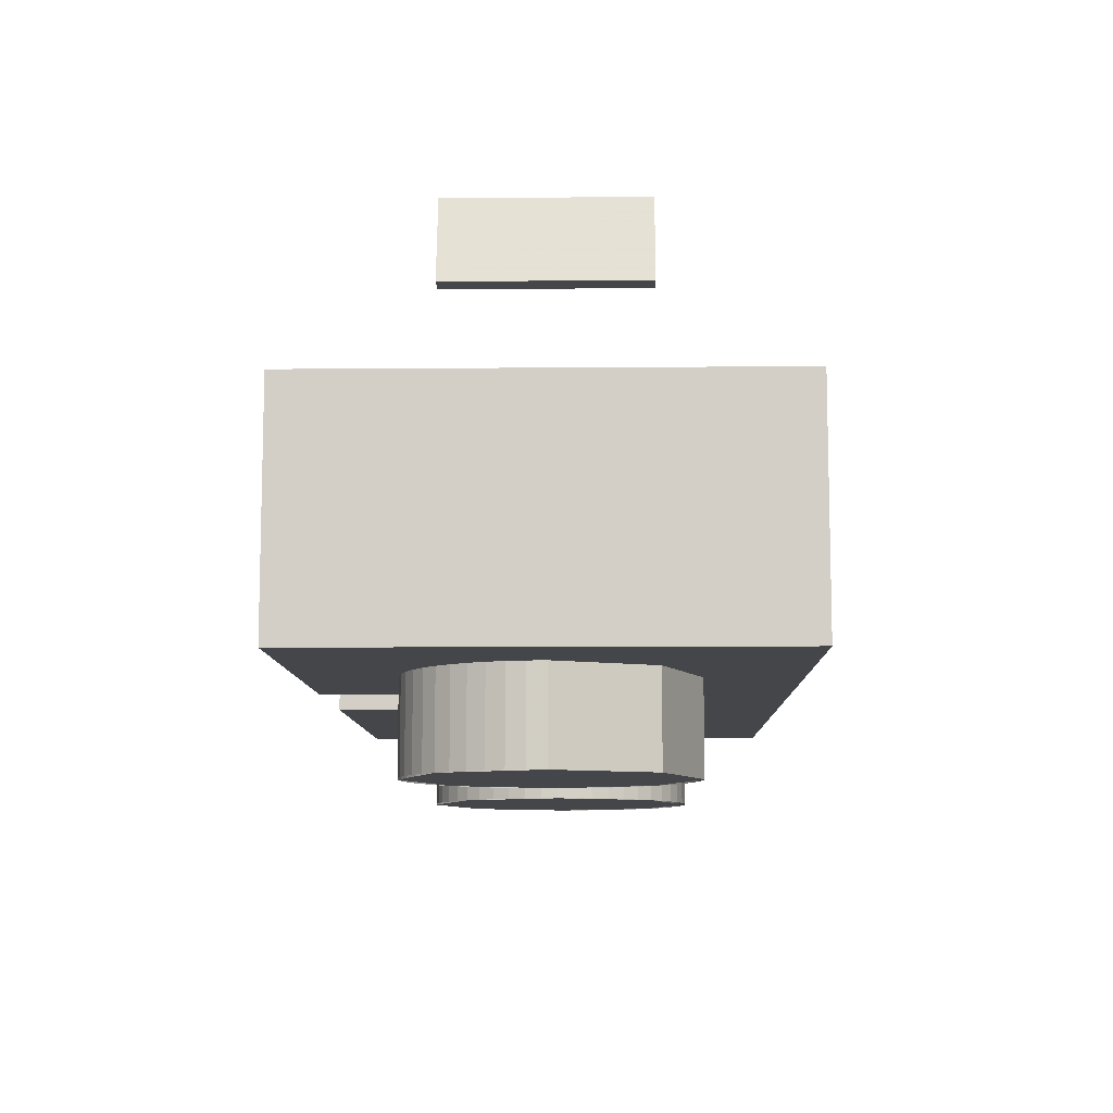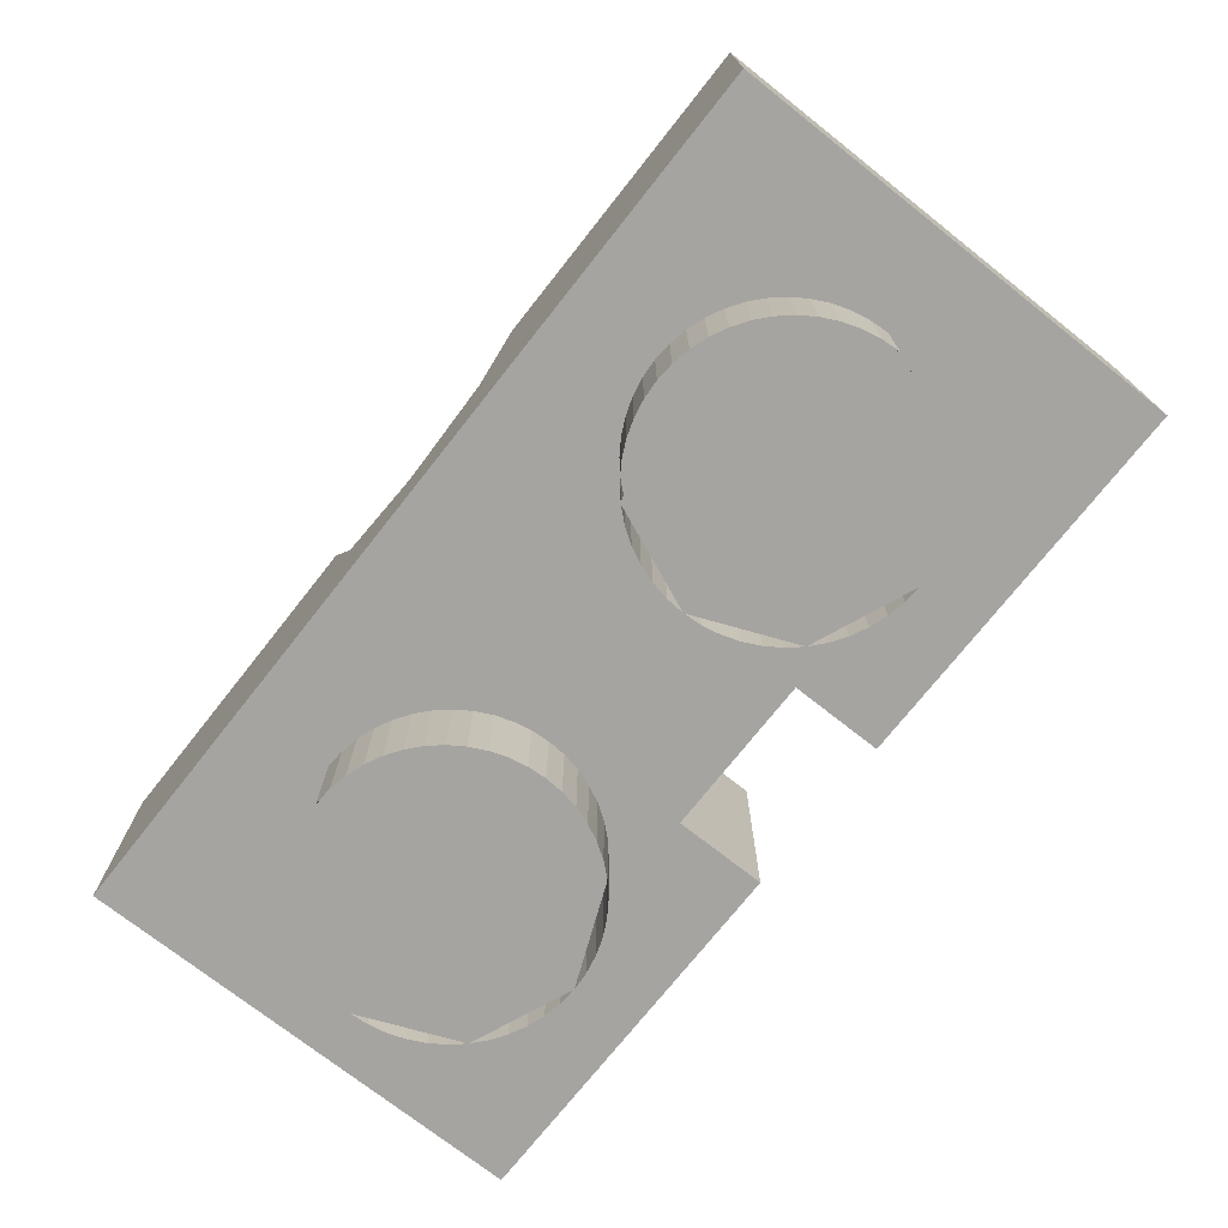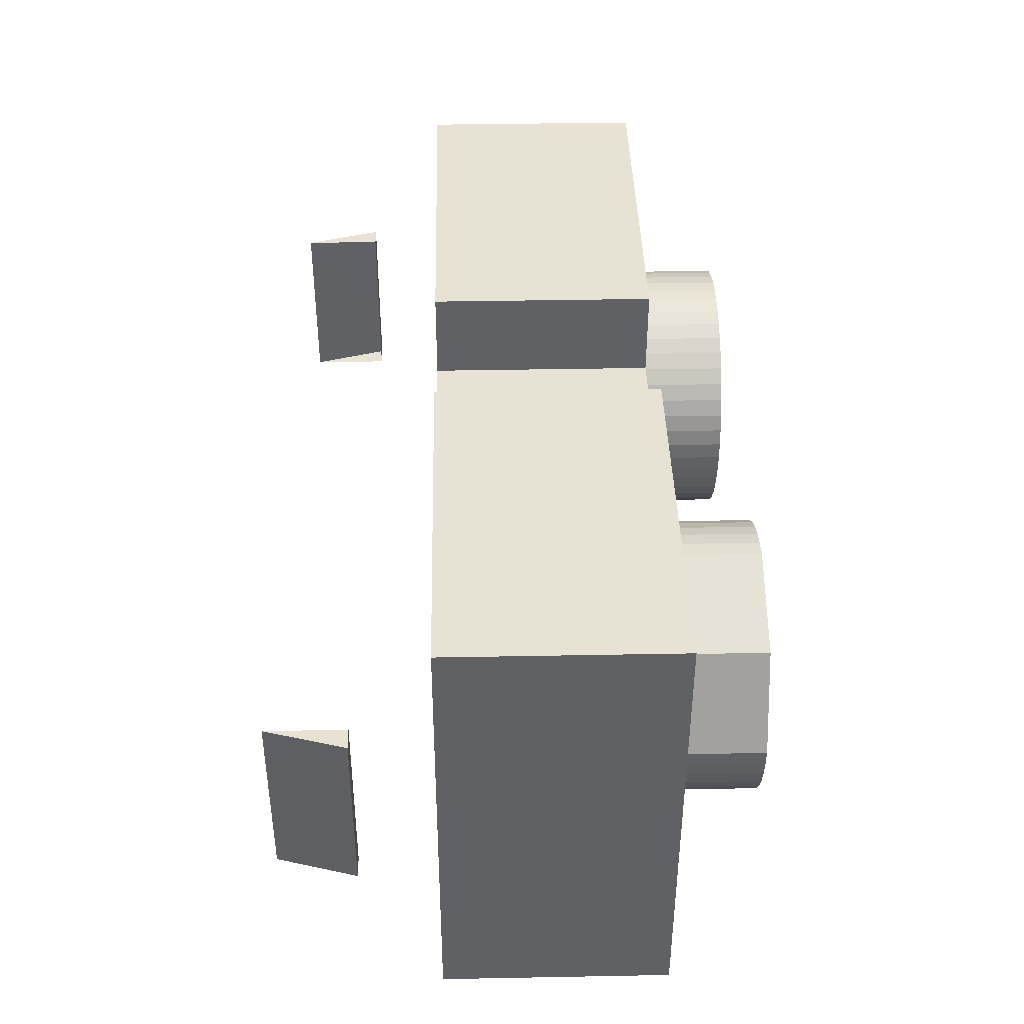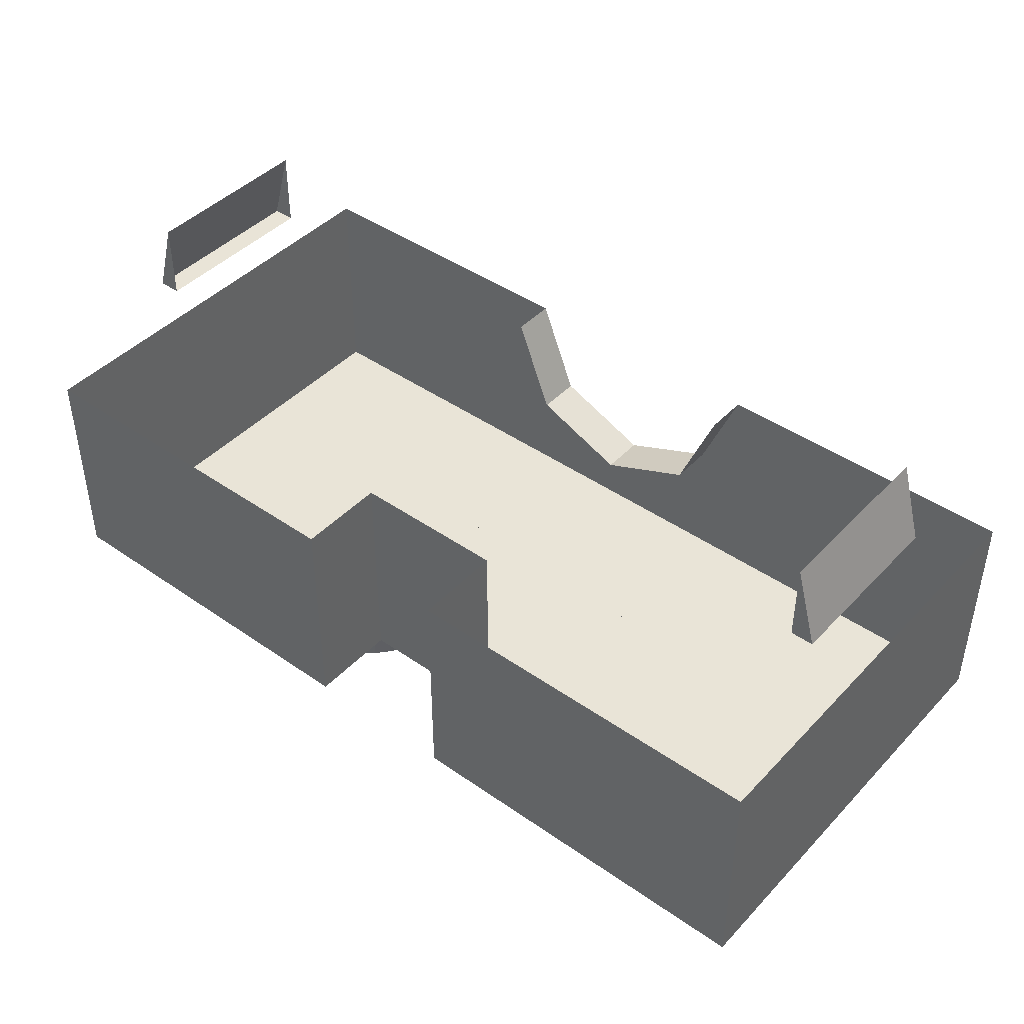
<metadata>
{"format":"obj","ext":"obj","renderer":"f3d","projection":"perspective","resolution":1024,"background":"white","views":[{"elev":-9.4,"azim":91.2,"up":"+Y"},{"elev":-73.5,"azim":-128.3,"up":"+Y"},{"elev":40.6,"azim":-91.3,"up":"+Z"},{"elev":43.4,"azim":39.5,"up":"+Y"}]}
</metadata>
<code>
v -0.9 0.675 0.2
v -0.95 0.675 0.2
v -0.95 0.675 -0.2
v -0.9 0.675 -0.2
v -0.95 0.675 0.2
v -0.9 0.85 0.2
v -0.9 0.85 -0.2
v -0.95 0.675 -0.2
v -0.95 0.675 0.2
v -0.9 0.675 0.2
v -0.9 0.85 0.2
v -0.9 0.85 -0.2
v -0.9 0.675 -0.2
v -0.95 0.675 -0.2
v 0.9 0.675 0.2
v 0.95 0.675 0.2
v 0.95 0.675 -0.2
v 0.9 0.675 -0.2
v 0.95 0.675 0.2
v 0.9 0.85 0.2
v 0.9 0.85 -0.2
v 0.95 0.675 -0.2
v 0.95 0.675 0.2
v 0.9 0.675 0.2
v 0.9 0.85 0.2
v 0.9 0.85 -0.2
v 0.9 0.675 -0.2
v 0.95 0.675 -0.2
v -0.2121 0.2879 -0.5
v -0.3 0.5 -0.5
v -0.3 0.5 -0.4
v -0.2121 0.2879 -0.4
v 0 0.2 -0.5
v -0.2121 0.2879 -0.5
v -0.2121 0.2879 -0.4
v 0 0.2 -0.4
v 0.2121 0.2879 -0.5
v 0 0.2 -0.5
v 0 0.2 -0.4
v 0.2121 0.2879 -0.4
v 0.3 0.5 -0.5
v 0.2121 0.2879 -0.5
v 0.2121 0.2879 -0.4
v 0.3 0.5 -0.4
v -0.3 0.2 -0.5
v -0.2121 0.2879 -0.5
v -0.3 0.5 -0.5
v -0.3 0.2 -0.5
v 0 0.2 -0.5
v -0.2121 0.2879 -0.5
v 0.3 0.2 -0.5
v 0.2121 0.2879 -0.5
v 0 0.2 -0.5
v 0.3 0.2 -0.5
v 0.3 0.5 -0.5
v 0.2121 0.2879 -0.5
v 0.3 0.2 -0.5
v 0.3 0.5 -0.5
v 1 0.5 -0.5
v 1 0 -0.5
v -1 0.5 -0.5
v -0.3 0.5 -0.5
v -0.3 0.2 -0.5
v -1 0 -0.5
v -1 0 -0.5
v -0.3 0.2 -0.5
v 0.3 0.2 -0.5
v 1 0 -0.5
v 1 0 0.5
v 1 0 -0.5
v 1 0.5 -0.5
v 1 0.5 0.5
v 1 0 0.5
v 1 0.5 0.5
v 0.175 0.5 0.5
v 0.175 0 0.5
v -1 0.5 0.5
v -1 0.5 -0.5
v -1 0 -0.5
v -1 0 0.5
v -1 0.5 0.5
v -1 0 0.5
v -0.175 0 0.5
v -0.175 0.5 0.5
v 0.175 0 0.3
v -0.175 0 0.3
v -0.175 0.5 0.3
v 0.175 0.5 0.3
v -0.175 0 0.3
v -0.175 0 0.5
v -0.175 0.5 0.5
v -0.175 0.5 0.3
v 0.175 0.5 0.3
v 0.175 0.5 0.5
v 0.175 0 0.5
v 0.175 0 0.3
v 1 0 0.5
v 0.175 0 0.5
v 0.175 0 0.3
v 1 0 -0.5
v 0.175 0 0.3
v -0.175 0 0.3
v -1 0 -0.5
v 1 0 -0.5
v -1 0 -0.5
v -0.175 0 0.3
v -0.175 0 0.5
v -1 0 0.5
v 0.5 -0.2 0
v 0.8 -0.2 0
v 0.7121 -0.2 0.2121
v 0.5 -0.2 0
v 0.7121 -0.2 0.2121
v 0.5 -0.2 0.3
v 0.5 -0.2 0
v 0.5 -0.2 0.3
v 0.2879 -0.2 0.2121
v 0.5 -0.2 0
v 0.2879 -0.2 0.2121
v 0.2 -0.2 0
v 0.5 -0.2 0
v 0.2 -0.2 0
v 0.2879 -0.2 -0.2121
v 0.5 -0.2 0
v 0.2879 -0.2 -0.2121
v 0.5 -0.2 -0.3
v 0.7974 -0.2 0.03915
v 0.8 -0.2 0
v 0.8 0 0
v 0.7974 0 0.03915
v 0.7898 -0.2 0.07764
v 0.7974 -0.2 0.03915
v 0.7974 0 0.03915
v 0.7898 0 0.07764
v 0.7772 -0.2 0.1148
v 0.7898 -0.2 0.07764
v 0.7898 0 0.07764
v 0.7772 0 0.1148
v 0.7598 -0.2 0.15
v 0.7772 -0.2 0.1148
v 0.7772 0 0.1148
v 0.7598 0 0.15
v 0.738 -0.2 0.1826
v 0.7598 -0.2 0.15
v 0.7598 0 0.15
v 0.738 0 0.1826
v 0.7121 -0.2 0.2121
v 0.738 -0.2 0.1826
v 0.738 0 0.1826
v 0.7121 0 0.2121
v 0.6826 -0.2 0.238
v 0.7121 -0.2 0.2121
v 0.7121 0 0.2121
v 0.6826 0 0.238
v 0.65 -0.2 0.2598
v 0.6826 -0.2 0.238
v 0.6826 0 0.238
v 0.65 0 0.2598
v 0.6148 -0.2 0.2772
v 0.65 -0.2 0.2598
v 0.65 0 0.2598
v 0.6148 0 0.2772
v 0.5776 -0.2 0.2898
v 0.6148 -0.2 0.2772
v 0.6148 0 0.2772
v 0.5776 0 0.2898
v 0.5392 -0.2 0.2974
v 0.5776 -0.2 0.2898
v 0.5776 0 0.2898
v 0.5392 0 0.2974
v 0.5 -0.2 0.3
v 0.5392 -0.2 0.2974
v 0.5392 0 0.2974
v 0.5 0 0.3
v 0.4608 -0.2 0.2974
v 0.5 -0.2 0.3
v 0.5 0 0.3
v 0.4608 0 0.2974
v 0.4224 -0.2 0.2898
v 0.4608 -0.2 0.2974
v 0.4608 0 0.2974
v 0.4224 0 0.2898
v 0.3852 -0.2 0.2772
v 0.4224 -0.2 0.2898
v 0.4224 0 0.2898
v 0.3852 0 0.2772
v 0.35 -0.2 0.2598
v 0.3852 -0.2 0.2772
v 0.3852 0 0.2772
v 0.35 0 0.2598
v 0.3174 -0.2 0.238
v 0.35 -0.2 0.2598
v 0.35 0 0.2598
v 0.3174 0 0.238
v 0.2879 -0.2 0.2121
v 0.3174 -0.2 0.238
v 0.3174 0 0.238
v 0.2879 0 0.2121
v 0.262 -0.2 0.1826
v 0.2879 -0.2 0.2121
v 0.2879 0 0.2121
v 0.262 0 0.1826
v 0.2402 -0.2 0.15
v 0.262 -0.2 0.1826
v 0.262 0 0.1826
v 0.2402 0 0.15
v 0.2228 -0.2 0.1148
v 0.2402 -0.2 0.15
v 0.2402 0 0.15
v 0.2228 0 0.1148
v 0.2102 -0.2 0.07764
v 0.2228 -0.2 0.1148
v 0.2228 0 0.1148
v 0.2102 0 0.07764
v 0.2026 -0.2 0.03915
v 0.2102 -0.2 0.07764
v 0.2102 0 0.07764
v 0.2026 0 0.03915
v 0.2 -0.2 0
v 0.2026 -0.2 0.03915
v 0.2026 0 0.03915
v 0.2 0 0
v 0.2026 -0.2 -0.03915
v 0.2 -0.2 0
v 0.2 0 0
v 0.2026 0 -0.03915
v 0.2102 -0.2 -0.07764
v 0.2026 -0.2 -0.03915
v 0.2026 0 -0.03915
v 0.2102 0 -0.07764
v 0.2228 -0.2 -0.1148
v 0.2102 -0.2 -0.07764
v 0.2102 0 -0.07764
v 0.2228 0 -0.1148
v 0.2402 -0.2 -0.15
v 0.2228 -0.2 -0.1148
v 0.2228 0 -0.1148
v 0.2402 0 -0.15
v 0.262 -0.2 -0.1826
v 0.2402 -0.2 -0.15
v 0.2402 0 -0.15
v 0.262 0 -0.1826
v 0.2879 -0.2 -0.2121
v 0.262 -0.2 -0.1826
v 0.262 0 -0.1826
v 0.2879 0 -0.2121
v 0.3174 -0.2 -0.238
v 0.2879 -0.2 -0.2121
v 0.2879 0 -0.2121
v 0.3174 0 -0.238
v 0.35 -0.2 -0.2598
v 0.3174 -0.2 -0.238
v 0.3174 0 -0.238
v 0.35 0 -0.2598
v 0.3852 -0.2 -0.2772
v 0.35 -0.2 -0.2598
v 0.35 0 -0.2598
v 0.3852 0 -0.2772
v 0.4224 -0.2 -0.2898
v 0.3852 -0.2 -0.2772
v 0.3852 0 -0.2772
v 0.4224 0 -0.2898
v 0.4608 -0.2 -0.2974
v 0.4224 -0.2 -0.2898
v 0.4224 0 -0.2898
v 0.4608 0 -0.2974
v 0.5 -0.2 -0.3
v 0.4608 -0.2 -0.2974
v 0.4608 0 -0.2974
v 0.5 0 -0.3
v 0.5 -0.2 0
v 0.5 -0.2 -0.3
v 0.7121 -0.2 -0.2121
v 0.5 -0.2 0
v 0.7121 -0.2 -0.2121
v 0.8 -0.2 0
v 0.7121 -0.2 -0.2121
v 0.5 -0.2 -0.3
v 0.5 -0.15 -0.3
v 0.7121 -0.15 -0.2121
v 0.8 -0.2 0
v 0.7121 -0.2 -0.2121
v 0.7121 -0.15 -0.2121
v 0.8 -0.15 0
v 0.7121 0 -0.2121
v 0.5 0 -0.3
v 0.5 -0.15 -0.3
v 0.7121 -0.15 -0.2121
v 0.8 0 0
v 0.7121 0 -0.2121
v 0.7121 -0.15 -0.2121
v 0.8 -0.15 0
v -0.5 -0.2 0
v -0.8 -0.2 0
v -0.7121 -0.2 -0.2121
v -0.5 -0.2 0
v -0.7121 -0.2 -0.2121
v -0.5 -0.2 -0.3
v -0.5 -0.2 0
v -0.5 -0.2 -0.3
v -0.2879 -0.2 -0.2121
v -0.5 -0.2 0
v -0.2879 -0.2 -0.2121
v -0.2 -0.2 0
v -0.5 -0.2 0
v -0.2 -0.2 0
v -0.2879 -0.2 0.2121
v -0.5 -0.2 0
v -0.2879 -0.2 0.2121
v -0.5 -0.2 0.3
v -0.7974 -0.2 -0.03915
v -0.8 -0.2 0
v -0.8 0 0
v -0.7974 0 -0.03915
v -0.7898 -0.2 -0.07764
v -0.7974 -0.2 -0.03915
v -0.7974 0 -0.03915
v -0.7898 0 -0.07764
v -0.7772 -0.2 -0.1148
v -0.7898 -0.2 -0.07764
v -0.7898 0 -0.07764
v -0.7772 0 -0.1148
v -0.7598 -0.2 -0.15
v -0.7772 -0.2 -0.1148
v -0.7772 0 -0.1148
v -0.7598 0 -0.15
v -0.738 -0.2 -0.1826
v -0.7598 -0.2 -0.15
v -0.7598 0 -0.15
v -0.738 0 -0.1826
v -0.7121 -0.2 -0.2121
v -0.738 -0.2 -0.1826
v -0.738 0 -0.1826
v -0.7121 0 -0.2121
v -0.6826 -0.2 -0.238
v -0.7121 -0.2 -0.2121
v -0.7121 0 -0.2121
v -0.6826 0 -0.238
v -0.65 -0.2 -0.2598
v -0.6826 -0.2 -0.238
v -0.6826 0 -0.238
v -0.65 0 -0.2598
v -0.6148 -0.2 -0.2772
v -0.65 -0.2 -0.2598
v -0.65 0 -0.2598
v -0.6148 0 -0.2772
v -0.5776 -0.2 -0.2898
v -0.6148 -0.2 -0.2772
v -0.6148 0 -0.2772
v -0.5776 0 -0.2898
v -0.5392 -0.2 -0.2974
v -0.5776 -0.2 -0.2898
v -0.5776 0 -0.2898
v -0.5392 0 -0.2974
v -0.5 -0.2 -0.3
v -0.5392 -0.2 -0.2974
v -0.5392 0 -0.2974
v -0.5 0 -0.3
v -0.4608 -0.2 -0.2974
v -0.5 -0.2 -0.3
v -0.5 0 -0.3
v -0.4608 0 -0.2974
v -0.4224 -0.2 -0.2898
v -0.4608 -0.2 -0.2974
v -0.4608 0 -0.2974
v -0.4224 0 -0.2898
v -0.3852 -0.2 -0.2772
v -0.4224 -0.2 -0.2898
v -0.4224 0 -0.2898
v -0.3852 0 -0.2772
v -0.35 -0.2 -0.2598
v -0.3852 -0.2 -0.2772
v -0.3852 0 -0.2772
v -0.35 0 -0.2598
v -0.3174 -0.2 -0.238
v -0.35 -0.2 -0.2598
v -0.35 0 -0.2598
v -0.3174 0 -0.238
v -0.2879 -0.2 -0.2121
v -0.3174 -0.2 -0.238
v -0.3174 0 -0.238
v -0.2879 0 -0.2121
v -0.262 -0.2 -0.1826
v -0.2879 -0.2 -0.2121
v -0.2879 0 -0.2121
v -0.262 0 -0.1826
v -0.2402 -0.2 -0.15
v -0.262 -0.2 -0.1826
v -0.262 0 -0.1826
v -0.2402 0 -0.15
v -0.2228 -0.2 -0.1148
v -0.2402 -0.2 -0.15
v -0.2402 0 -0.15
v -0.2228 0 -0.1148
v -0.2102 -0.2 -0.07764
v -0.2228 -0.2 -0.1148
v -0.2228 0 -0.1148
v -0.2102 0 -0.07764
v -0.2026 -0.2 -0.03915
v -0.2102 -0.2 -0.07764
v -0.2102 0 -0.07764
v -0.2026 0 -0.03915
v -0.2 -0.2 0
v -0.2026 -0.2 -0.03915
v -0.2026 0 -0.03915
v -0.2 0 0
v -0.2026 -0.2 0.03915
v -0.2 -0.2 0
v -0.2 0 0
v -0.2026 0 0.03915
v -0.2102 -0.2 0.07764
v -0.2026 -0.2 0.03915
v -0.2026 0 0.03915
v -0.2102 0 0.07764
v -0.2228 -0.2 0.1148
v -0.2102 -0.2 0.07764
v -0.2102 0 0.07764
v -0.2228 0 0.1148
v -0.2402 -0.2 0.15
v -0.2228 -0.2 0.1148
v -0.2228 0 0.1148
v -0.2402 0 0.15
v -0.262 -0.2 0.1826
v -0.2402 -0.2 0.15
v -0.2402 0 0.15
v -0.262 0 0.1826
v -0.2879 -0.2 0.2121
v -0.262 -0.2 0.1826
v -0.262 0 0.1826
v -0.2879 0 0.2121
v -0.3174 -0.2 0.238
v -0.2879 -0.2 0.2121
v -0.2879 0 0.2121
v -0.3174 0 0.238
v -0.35 -0.2 0.2598
v -0.3174 -0.2 0.238
v -0.3174 0 0.238
v -0.35 0 0.2598
v -0.3852 -0.2 0.2772
v -0.35 -0.2 0.2598
v -0.35 0 0.2598
v -0.3852 0 0.2772
v -0.4224 -0.2 0.2898
v -0.3852 -0.2 0.2772
v -0.3852 0 0.2772
v -0.4224 0 0.2898
v -0.4608 -0.2 0.2974
v -0.4224 -0.2 0.2898
v -0.4224 0 0.2898
v -0.4608 0 0.2974
v -0.5 -0.2 0.3
v -0.4608 -0.2 0.2974
v -0.4608 0 0.2974
v -0.5 0 0.3
v -0.5 -0.2 0
v -0.5 -0.2 0.3
v -0.7121 -0.2 0.2121
v -0.5 -0.2 0
v -0.7121 -0.2 0.2121
v -0.8 -0.2 0
v -0.7121 -0.2 0.2121
v -0.5 -0.2 0.3
v -0.5 -0.15 0.3
v -0.7121 -0.15 0.2121
v -0.8 -0.2 0
v -0.7121 -0.2 0.2121
v -0.7121 -0.15 0.2121
v -0.8 -0.15 0
v -0.7121 0 0.2121
v -0.5 0 0.3
v -0.5 -0.15 0.3
v -0.7121 -0.15 0.2121
v -0.8 0 0
v -0.7121 0 0.2121
v -0.7121 -0.15 0.2121
v -0.8 -0.15 0
g mesh4429965
f 1 2 3
f 3 4 1
f 5 6 7
f 7 8 5
f 9 10 11
f 12 13 14
g mesh4429967
f 15 17 16
f 17 15 18
f 19 21 20
f 21 19 22
f 23 25 24
f 26 28 27
g mesh4429971
f 29 30 31
f 31 32 29
f 33 34 35
f 35 36 33
f 37 38 39
f 39 40 37
f 41 42 43
f 43 44 41
g mesh4429975
f 45 47 46
f 48 50 49
f 51 53 52
f 54 56 55
f 57 58 59
f 59 60 57
f 61 62 63
f 63 64 61
f 65 66 67
f 67 68 65
g mesh4429977
f 69 70 71
f 71 72 69
f 73 74 75
f 75 76 73
g mesh4429979
f 77 78 79
f 79 80 77
f 81 82 83
f 83 84 81
g mesh4429981
f 85 87 86
f 87 85 88
f 89 91 90
f 91 89 92
f 93 95 94
f 95 93 96
f 97 98 99
f 99 100 97
f 101 102 103
f 103 104 101
f 105 106 107
f 107 108 105
g mesh4429988
f 109 110 111
f 112 113 114
f 115 116 117
f 118 119 120
f 121 122 123
f 124 125 126
g mesh4429990
f 127 128 129
f 129 130 127
f 131 132 133
f 133 134 131
f 135 136 137
f 137 138 135
f 139 140 141
f 141 142 139
f 143 144 145
f 145 146 143
f 147 148 149
f 149 150 147
f 151 152 153
f 153 154 151
f 155 156 157
f 157 158 155
f 159 160 161
f 161 162 159
f 163 164 165
f 165 166 163
f 167 168 169
f 169 170 167
f 171 172 173
f 173 174 171
f 175 176 177
f 177 178 175
f 179 180 181
f 181 182 179
f 183 184 185
f 185 186 183
f 187 188 189
f 189 190 187
f 191 192 193
f 193 194 191
f 195 196 197
f 197 198 195
f 199 200 201
f 201 202 199
f 203 204 205
f 205 206 203
f 207 208 209
f 209 210 207
f 211 212 213
f 213 214 211
f 215 216 217
f 217 218 215
f 219 220 221
f 221 222 219
f 223 224 225
f 225 226 223
f 227 228 229
f 229 230 227
f 231 232 233
f 233 234 231
f 235 236 237
f 237 238 235
f 239 240 241
f 241 242 239
f 243 244 245
f 245 246 243
f 247 248 249
f 249 250 247
f 251 252 253
f 253 254 251
f 255 256 257
f 257 258 255
f 259 260 261
f 261 262 259
f 263 264 265
f 265 266 263
f 267 268 269
f 269 270 267
g mesh4429996
f 271 272 273
f 274 275 276
g mesh4429998
f 277 278 279
f 279 280 277
f 281 282 283
f 283 284 281
g mesh4430002
f 285 287 286
f 287 285 288
f 289 291 290
f 291 289 292
g mesh4430010
f 293 294 295
f 296 297 298
f 299 300 301
f 302 303 304
f 305 306 307
f 308 309 310
g mesh4430012
f 311 312 313
f 313 314 311
f 315 316 317
f 317 318 315
f 319 320 321
f 321 322 319
f 323 324 325
f 325 326 323
f 327 328 329
f 329 330 327
f 331 332 333
f 333 334 331
f 335 336 337
f 337 338 335
f 339 340 341
f 341 342 339
f 343 344 345
f 345 346 343
f 347 348 349
f 349 350 347
f 351 352 353
f 353 354 351
f 355 356 357
f 357 358 355
f 359 360 361
f 361 362 359
f 363 364 365
f 365 366 363
f 367 368 369
f 369 370 367
f 371 372 373
f 373 374 371
f 375 376 377
f 377 378 375
f 379 380 381
f 381 382 379
f 383 384 385
f 385 386 383
f 387 388 389
f 389 390 387
f 391 392 393
f 393 394 391
f 395 396 397
f 397 398 395
f 399 400 401
f 401 402 399
f 403 404 405
f 405 406 403
f 407 408 409
f 409 410 407
f 411 412 413
f 413 414 411
f 415 416 417
f 417 418 415
f 419 420 421
f 421 422 419
f 423 424 425
f 425 426 423
f 427 428 429
f 429 430 427
f 431 432 433
f 433 434 431
f 435 436 437
f 437 438 435
f 439 440 441
f 441 442 439
f 443 444 445
f 445 446 443
f 447 448 449
f 449 450 447
f 451 452 453
f 453 454 451
g mesh4430018
f 455 456 457
f 458 459 460
g mesh4430020
f 461 462 463
f 463 464 461
f 465 466 467
f 467 468 465
g mesh4430024
f 469 471 470
f 471 469 472
f 473 475 474
f 475 473 476

</code>
